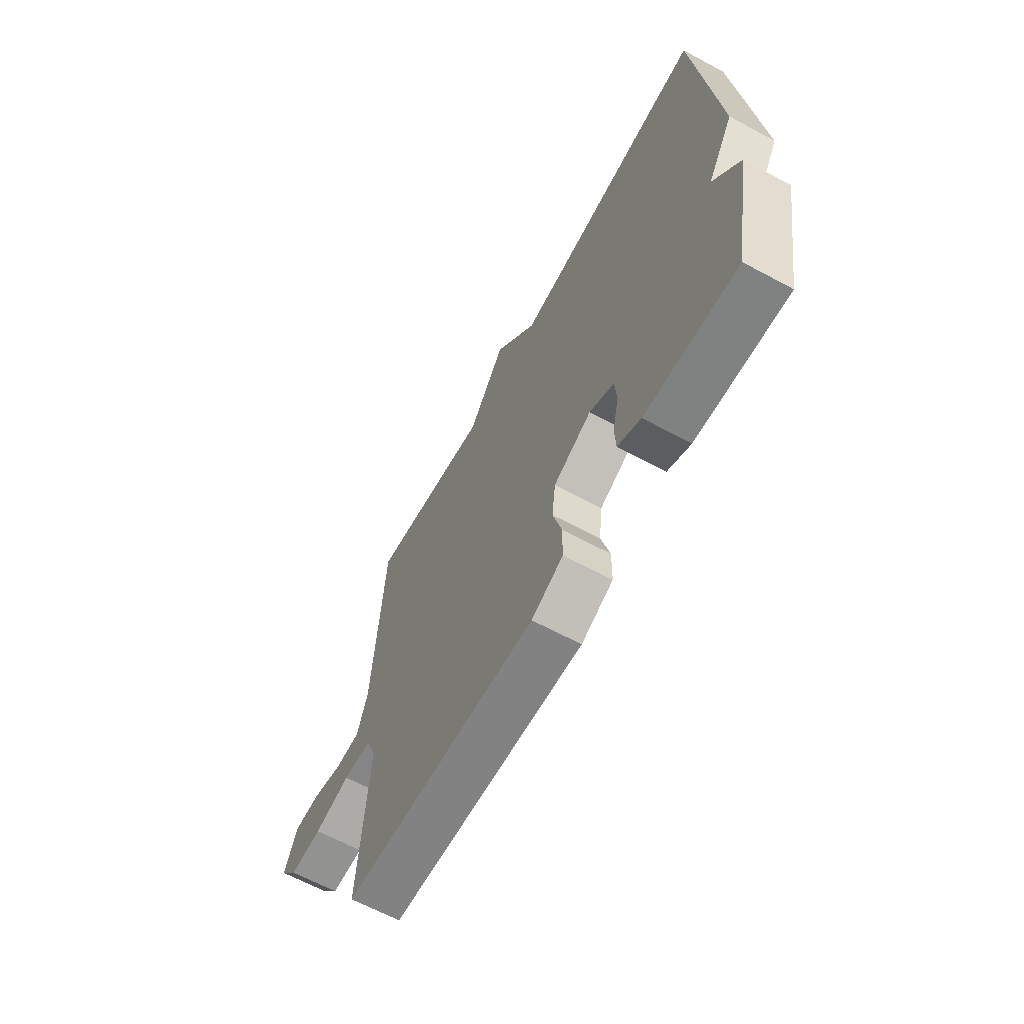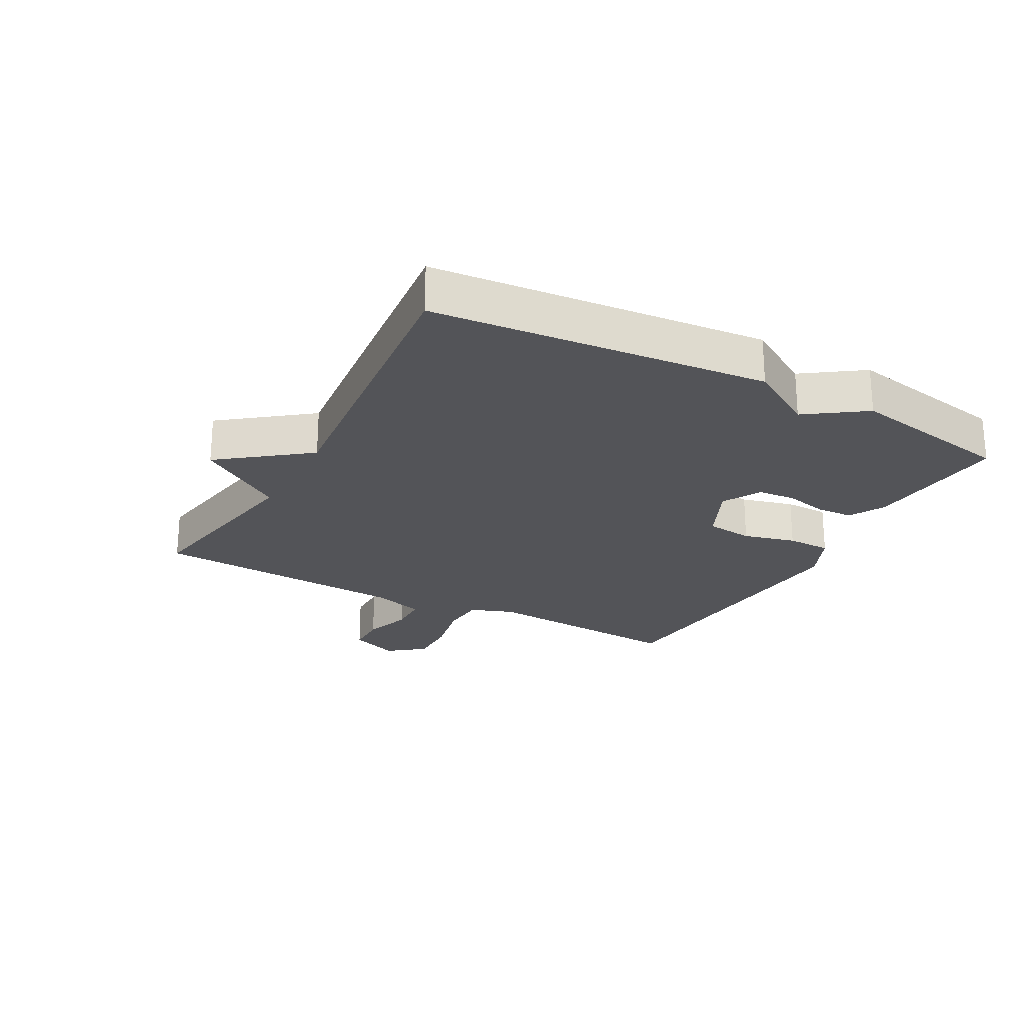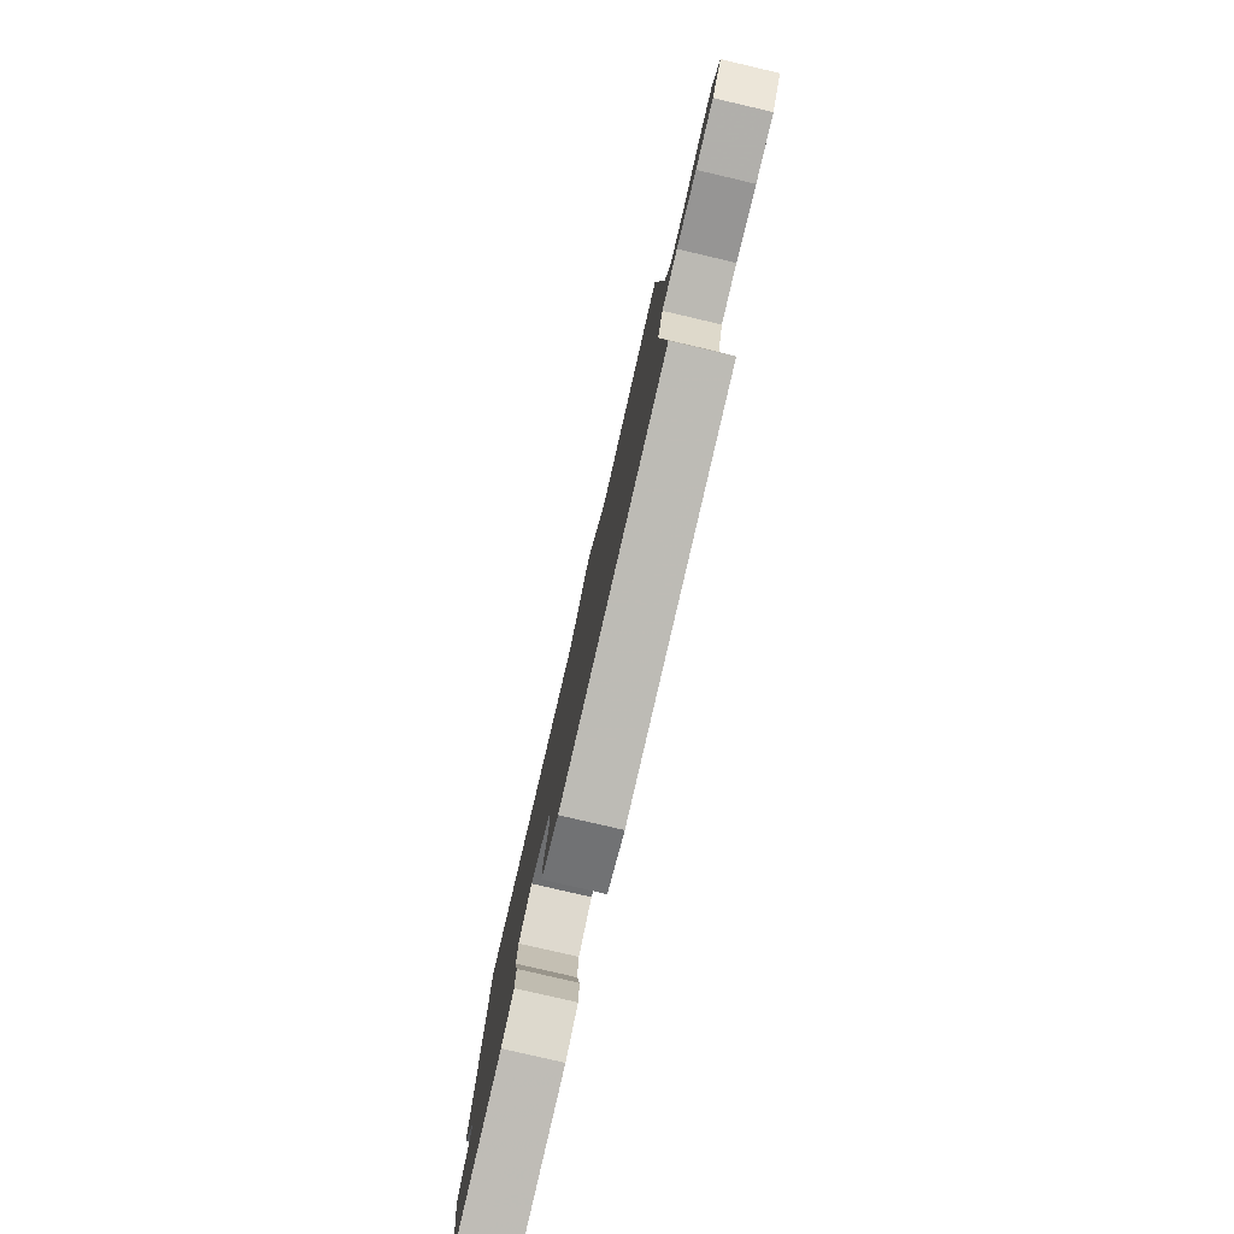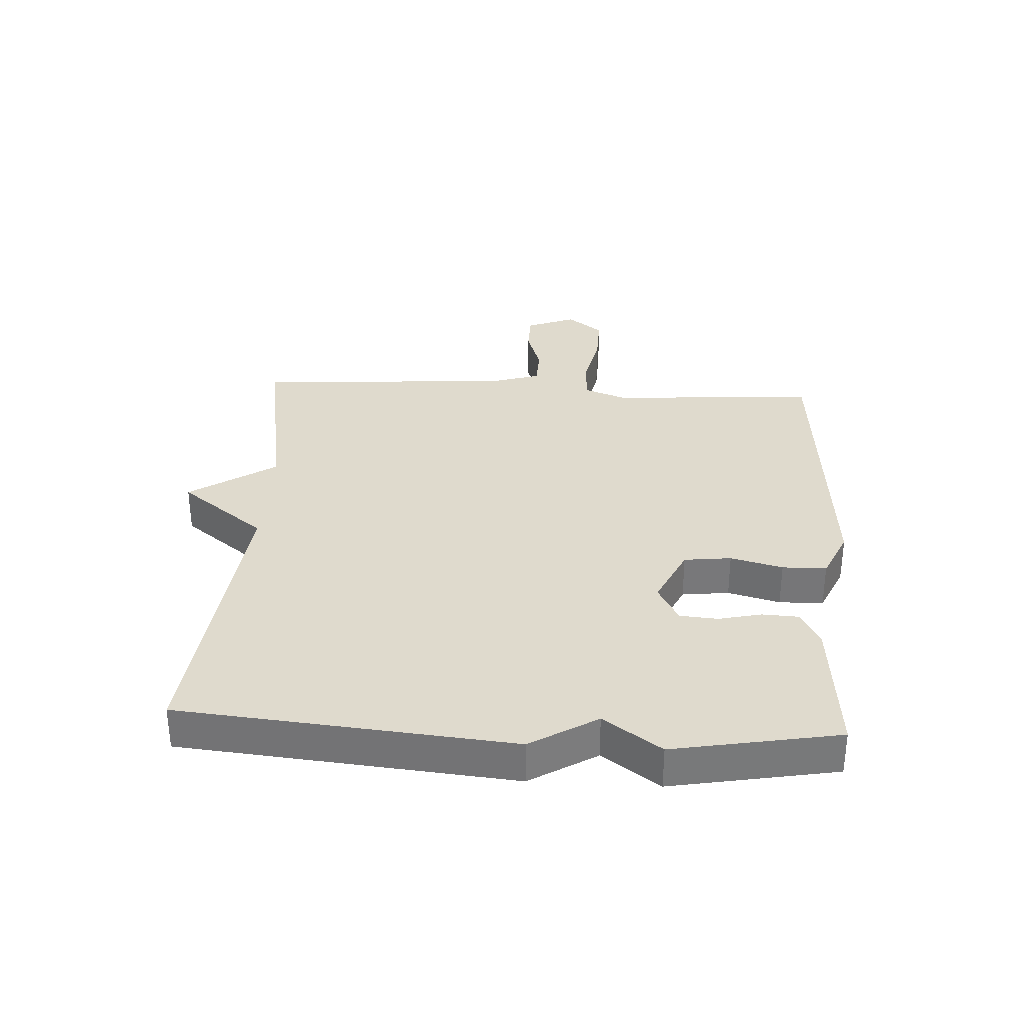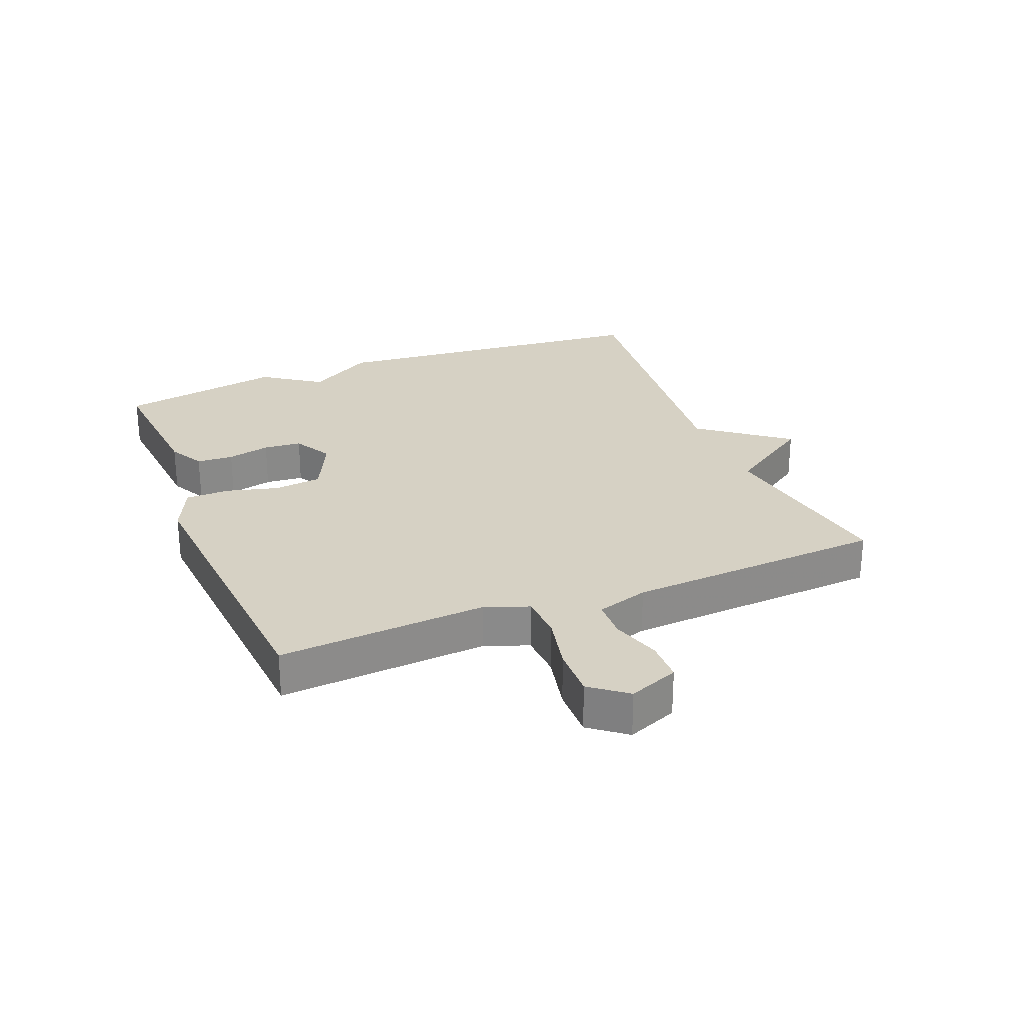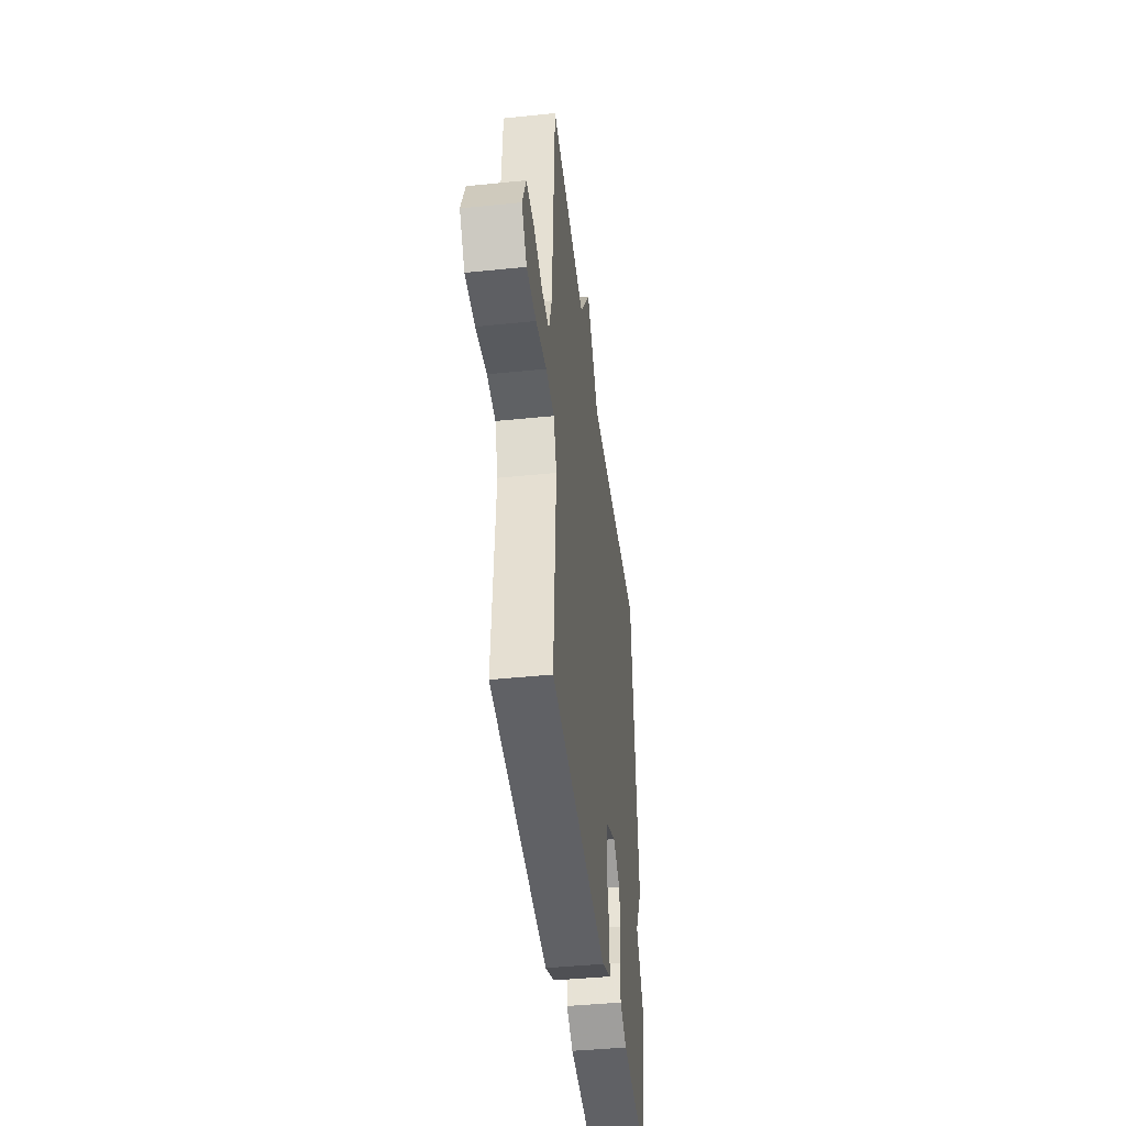
<metadata>
{"format":"obj","ext":"obj","renderer":"f3d","projection":"perspective","resolution":1024,"background":"white","views":[{"elev":-64.9,"azim":61.6,"up":"+Z"},{"elev":-23.5,"azim":61.4,"up":"+Y"},{"elev":-79.8,"azim":-103.1,"up":"+Z"},{"elev":32.8,"azim":93.3,"up":"+Y"},{"elev":26.6,"azim":-111.8,"up":"+Y"},{"elev":-43.4,"azim":-83.1,"up":"+Z"}]}
</metadata>
<code>
v 0.5 0.07 -0.5
v 0.269 0.07 -0.48
v 0.211 0.07 -0.449
v 0.208 0.07 -0.39
v 0.224 0.07 -0.321
v 0.219 0.07 -0.26
v 0.157 0.07 -0.226
v 0.061 0.07 -0.271
v 0.052 0.07 -0.347
v 0.074 0.07 -0.431
v 0.073 0.07 -0.502
v -0.007 0.07 -0.538
v -0.5 0.07 -0.5
v -0.476 0.07 -0.166
v -0.502 0.07 -0.096
v -0.574 0.07 -0.092
v -0.666 0.07 -0.112
v -0.748 0.07 -0.114
v -0.793 0.07 -0.056
v -0.761 0.07 0.024
v -0.694 0.07 0.025
v -0.616 0.07 0
v -0.552 0.07 0.002
v -0.526 0.07 0.085
v -0.5 0.07 0.5
v -0.192 0.07 0.448
v -0.099 0.07 0.587
v 0.008 0.07 0.448
v 0.5 0.07 0.5
v 0.549 0.07 -0.034
v 0.484 0.07 -0.141
v 0.549 0.07 -0.234
v 0.5 0 -0.5
v 0.269 0 -0.48
v 0.211 0 -0.449
v 0.208 0 -0.39
v 0.224 0 -0.321
v 0.219 0 -0.26
v 0.157 0 -0.226
v 0.061 0 -0.271
v 0.052 0 -0.347
v 0.074 0 -0.431
v 0.073 0 -0.502
v -0.007 0 -0.538
v -0.5 0 -0.5
v -0.476 0 -0.166
v -0.502 0 -0.096
v -0.574 0 -0.092
v -0.666 0 -0.112
v -0.748 0 -0.114
v -0.793 0 -0.056
v -0.761 0 0.024
v -0.694 0 0.025
v -0.616 0 0
v -0.552 0 0.002
v -0.526 0 0.085
v -0.5 0 0.5
v -0.192 0 0.448
v -0.099 0 0.587
v 0.008 0 0.448
v 0.5 0 0.5
v 0.549 0 -0.034
v 0.484 0 -0.141
v 0.549 0 -0.234
f 3 4 5
f 2 3 5
f 1 2 5
f 32 1 5
f 31 32 5
f 28 29 30 31
f 26 27 28
f 26 28 31
f 24 25 26 31
f 23 24 31
f 22 23 31
f 20 21 22
f 19 20 22
f 18 19 22
f 17 18 22
f 16 17 22
f 15 16 22 31
f 14 15 31
f 12 13 14
f 11 12 14
f 10 11 14
f 9 10 14
f 8 9 14
f 7 8 14
f 7 14 31
f 6 7 31
f 5 6 31
f 37 36 35
f 37 35 34
f 37 34 33
f 37 33 64
f 37 64 63
f 63 62 61 60
f 60 59 58
f 63 60 58
f 63 58 57 56
f 63 56 55
f 63 55 54
f 54 53 52
f 54 52 51
f 54 51 50
f 54 50 49
f 54 49 48
f 63 54 48 47
f 63 47 46
f 46 45 44
f 46 44 43
f 46 43 42
f 46 42 41
f 46 41 40
f 46 40 39
f 63 46 39
f 63 39 38
f 63 38 37
f 1 33 34 2
f 2 34 35 3
f 3 35 36 4
f 4 36 37 5
f 5 37 38 6
f 6 38 39 7
f 7 39 40 8
f 8 40 41 9
f 9 41 42 10
f 10 42 43 11
f 11 43 44 12
f 12 44 45 13
f 13 45 46 14
f 14 46 47 15
f 15 47 48 16
f 16 48 49 17
f 17 49 50 18
f 18 50 51 19
f 19 51 52 20
f 20 52 53 21
f 21 53 54 22
f 22 54 55 23
f 23 55 56 24
f 24 56 57 25
f 25 57 58 26
f 26 58 59 27
f 27 59 60 28
f 28 60 61 29
f 29 61 62 30
f 30 62 63 31
f 31 63 64 32
f 32 64 33 1

</code>
